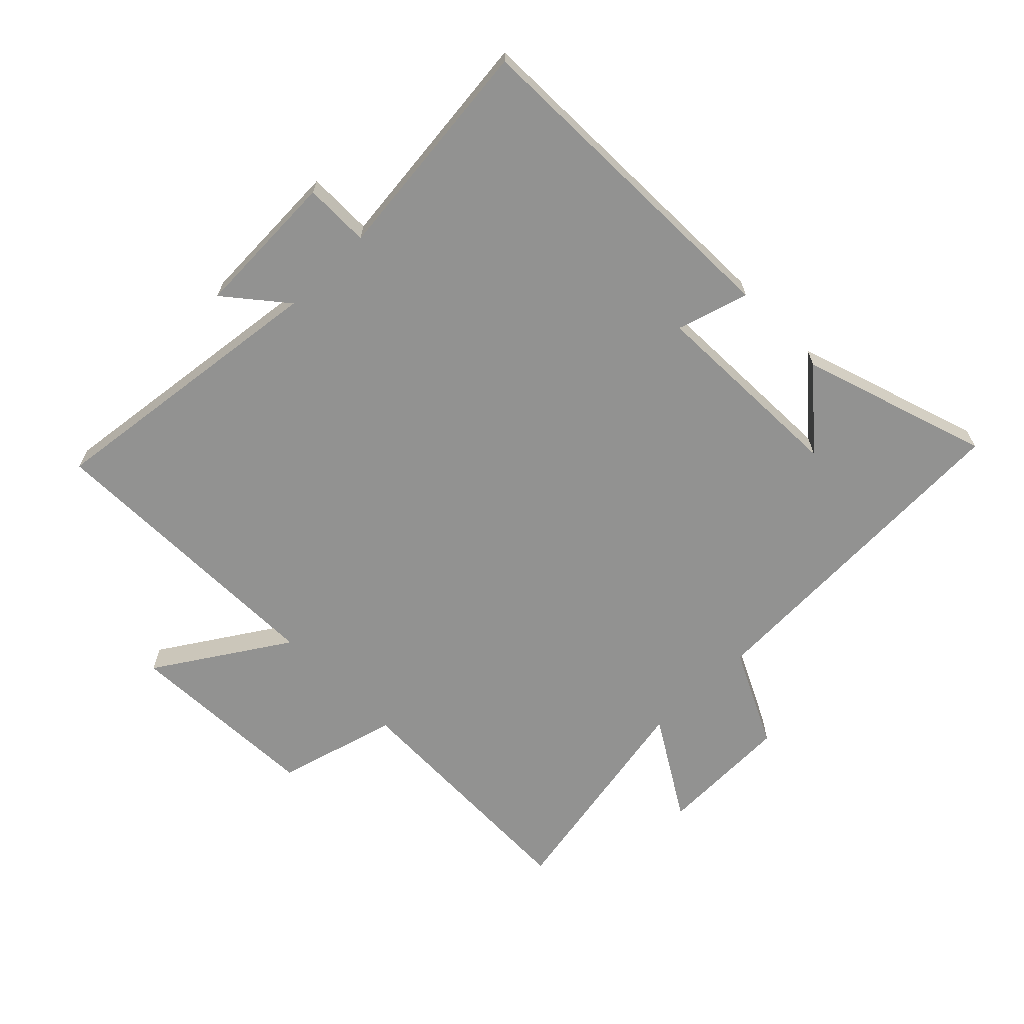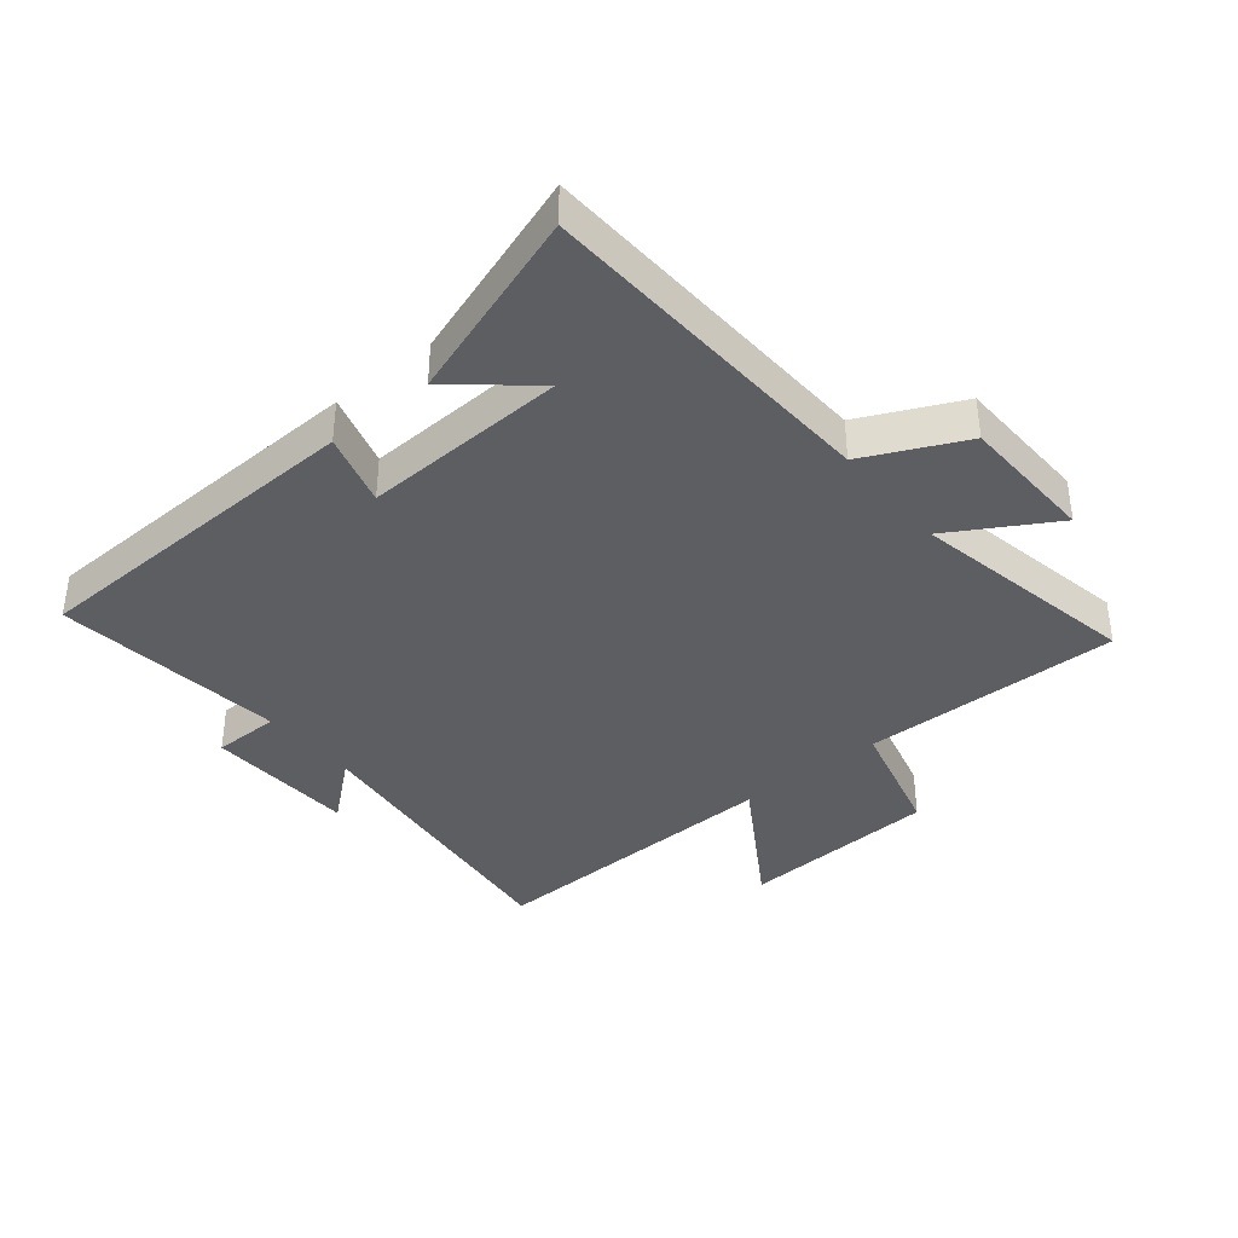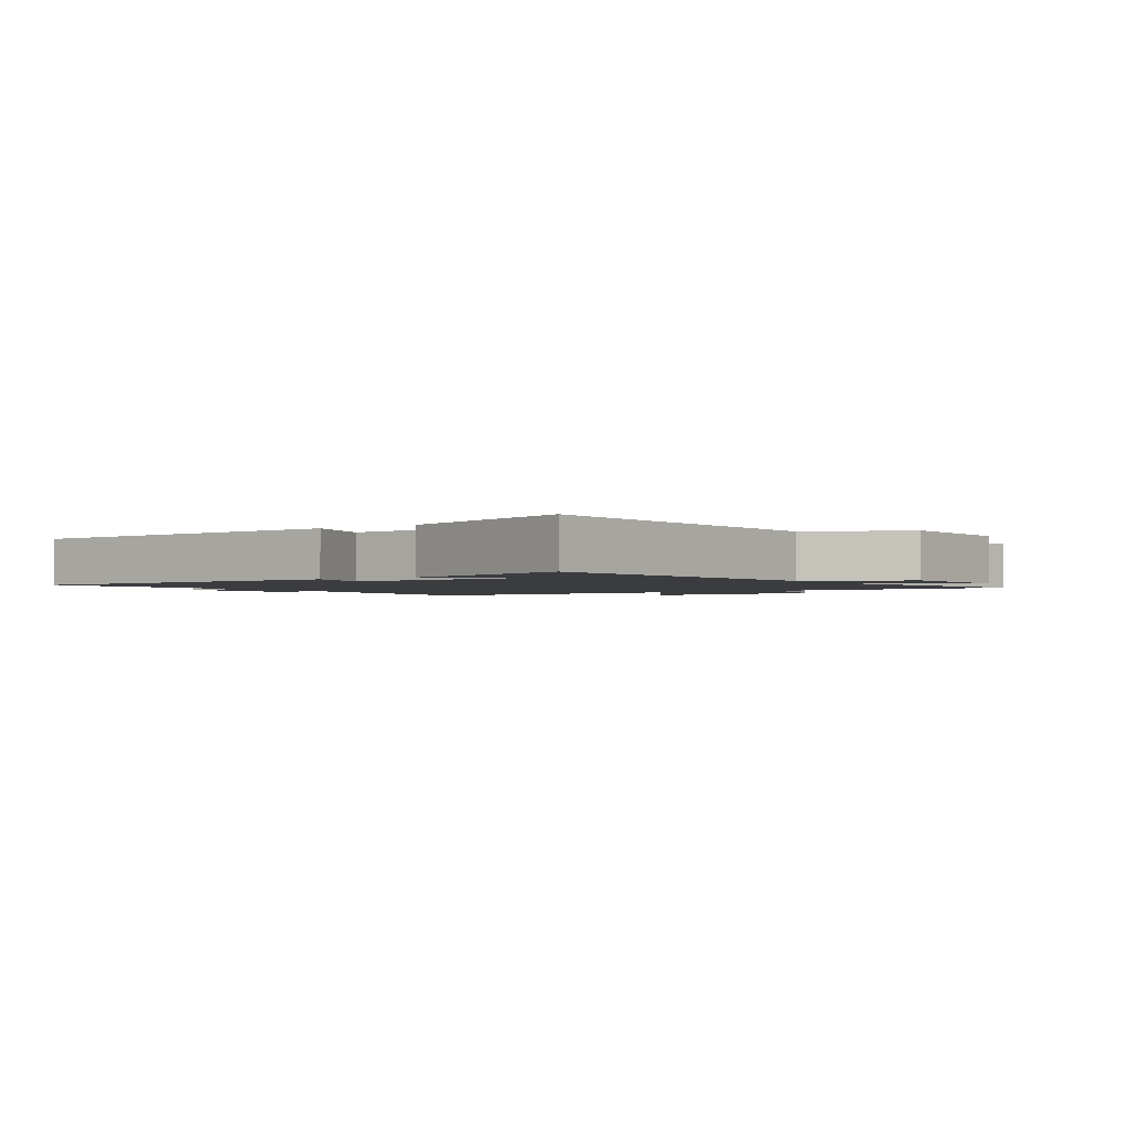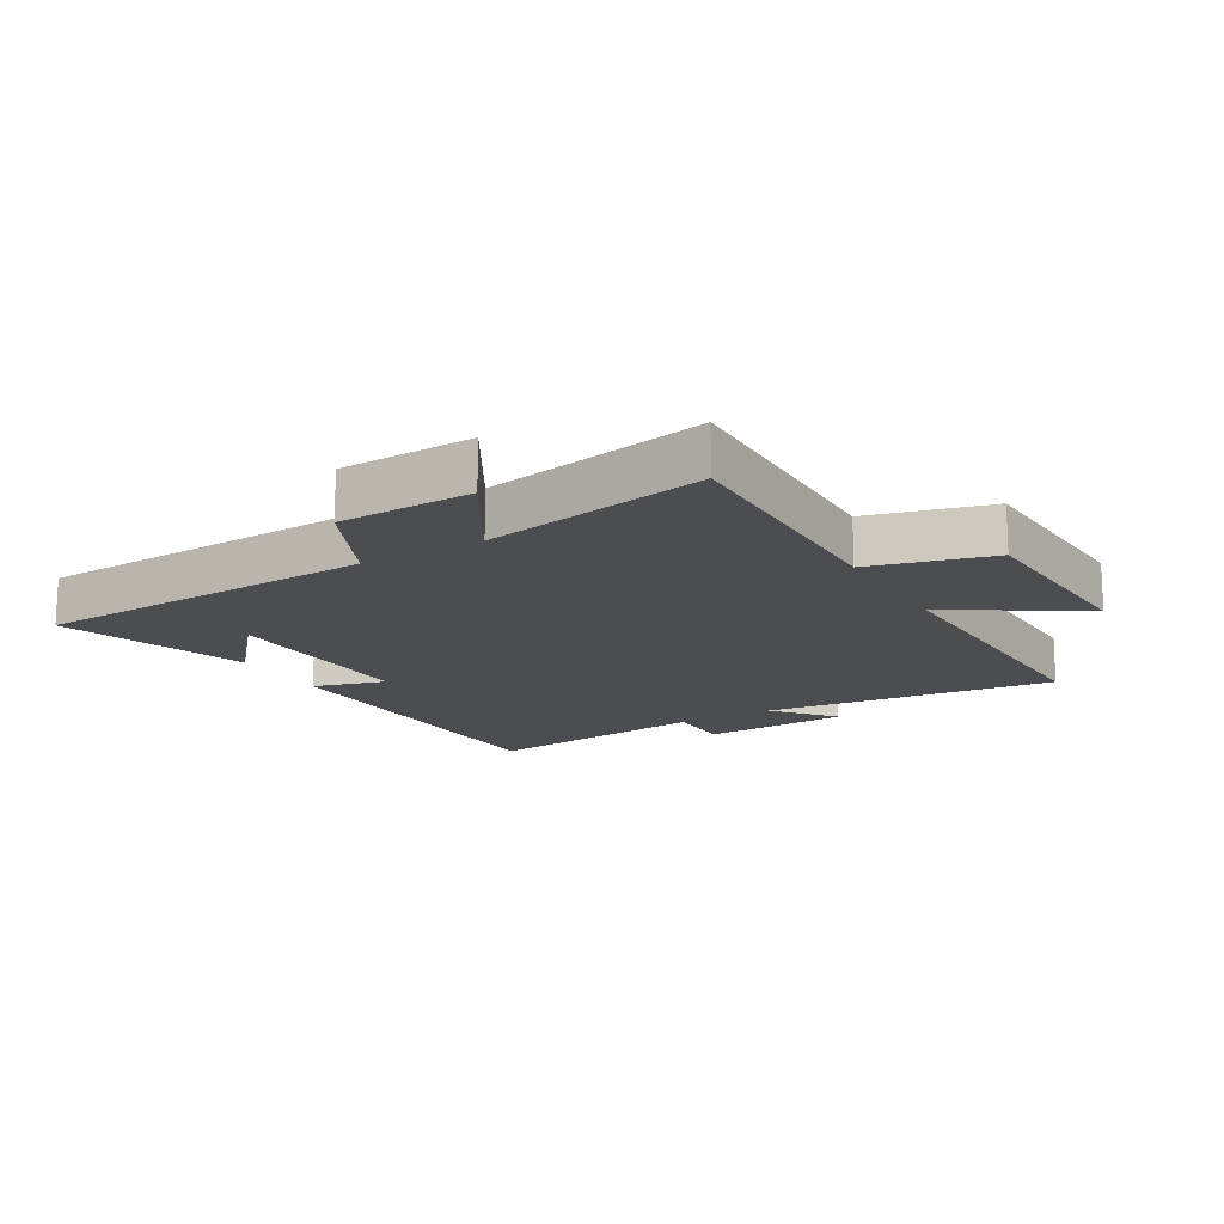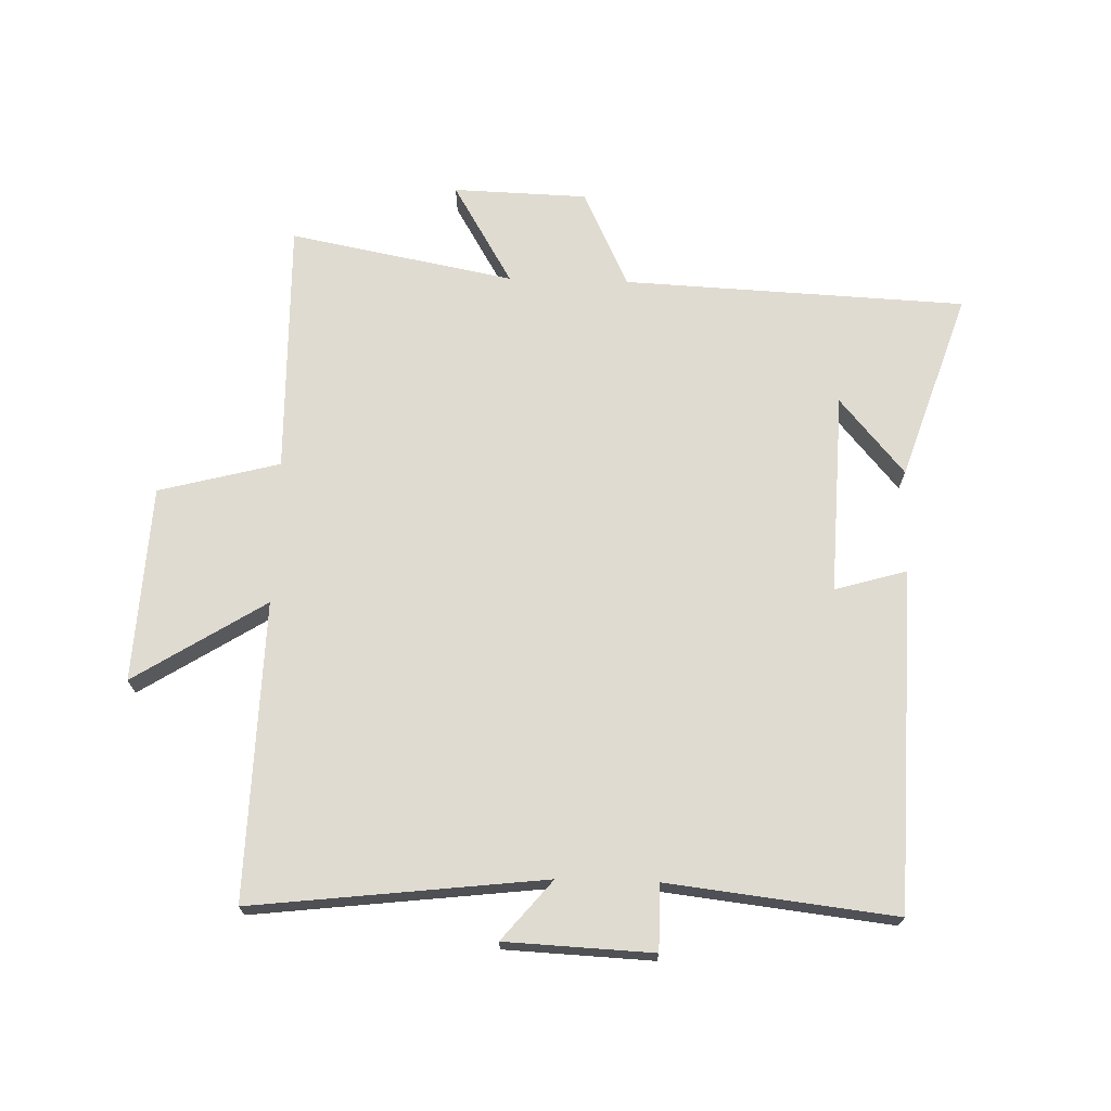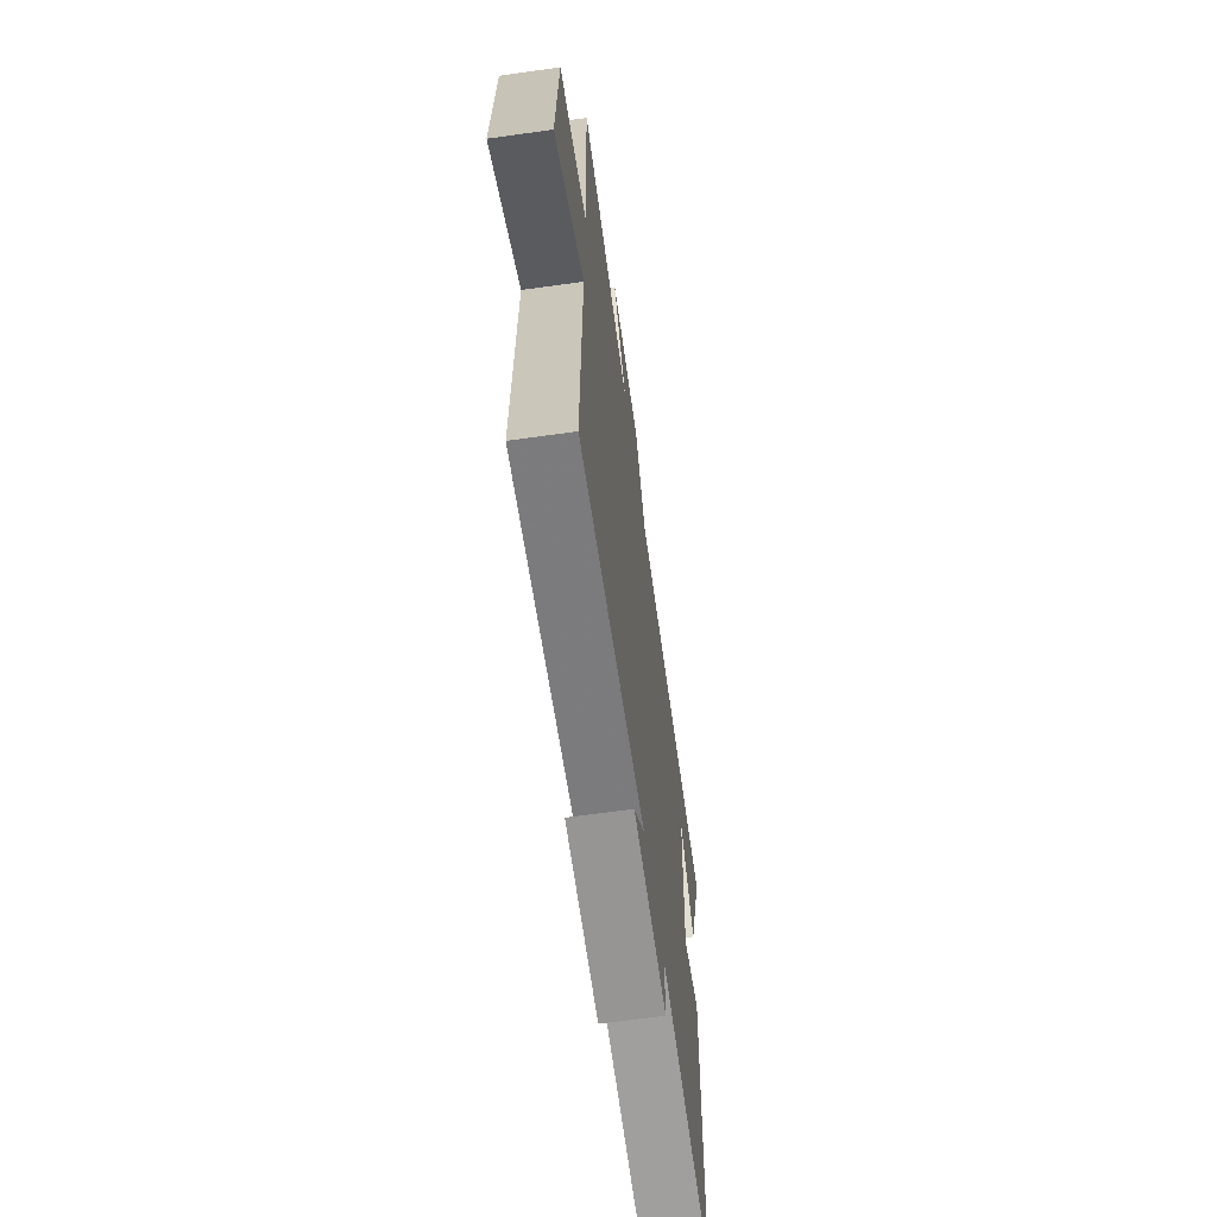
<metadata>
{"format":"obj","ext":"obj","renderer":"f3d","projection":"perspective","resolution":1024,"background":"white","views":[{"elev":-66.2,"azim":-135.7,"up":"+Y"},{"elev":-38.2,"azim":-50.5,"up":"+Y"},{"elev":-1.9,"azim":-55.1,"up":"+Y"},{"elev":-15.9,"azim":30.5,"up":"+Y"},{"elev":70.2,"azim":-178.2,"up":"+Y"},{"elev":-65.2,"azim":98.0,"up":"+Z"}]}
</metadata>
<code>
v 0.511 0.07 -0.556
v 0.04 0.07 -0.5
v 0.12 0.07 -0.596
v -0.118 0.07 -0.606
v -0.118 0.07 -0.5
v -0.484 0.07 -0.541
v -0.5 0.07 0.007
v -0.384 0.07 -0.027
v -0.396 0.07 0.297
v -0.5 0.07 0.175
v -0.6 0.07 0.477
v -0.048 0.07 0.5
v 0.027 0.07 0.657
v 0.243 0.07 0.663
v 0.146 0.07 0.5
v 0.508 0.07 0.568
v 0.5 0.07 0.158
v 0.695 0.07 0.106
v 0.711 0.07 -0.21
v 0.5 0.07 -0.076
v 0.511 0 -0.556
v 0.04 0 -0.5
v 0.12 0 -0.596
v -0.118 0 -0.606
v -0.118 0 -0.5
v -0.484 0 -0.541
v -0.5 0 0.007
v -0.384 0 -0.027
v -0.396 0 0.297
v -0.5 0 0.175
v -0.6 0 0.477
v -0.048 0 0.5
v 0.027 0 0.657
v 0.243 0 0.663
v 0.146 0 0.5
v 0.508 0 0.568
v 0.5 0 0.158
v 0.695 0 0.106
v 0.711 0 -0.21
v 0.5 0 -0.076
f 17 18 19 20
f 15 16 17
f 15 17 20
f 12 13 14 15
f 20 1 2
f 15 20 2
f 12 15 2
f 9 10 11
f 9 11 12
f 8 9 12 2
f 5 6 7 8
f 2 3 4 5
f 2 5 8
f 40 39 38 37
f 37 36 35
f 40 37 35
f 35 34 33 32
f 22 21 40
f 22 40 35
f 22 35 32
f 31 30 29
f 32 31 29
f 22 32 29 28
f 28 27 26 25
f 25 24 23 22
f 28 25 22
f 1 21 22 2
f 2 22 23 3
f 3 23 24 4
f 4 24 25 5
f 5 25 26 6
f 6 26 27 7
f 7 27 28 8
f 8 28 29 9
f 9 29 30 10
f 10 30 31 11
f 11 31 32 12
f 12 32 33 13
f 13 33 34 14
f 14 34 35 15
f 15 35 36 16
f 16 36 37 17
f 17 37 38 18
f 18 38 39 19
f 19 39 40 20
f 20 40 21 1

</code>
